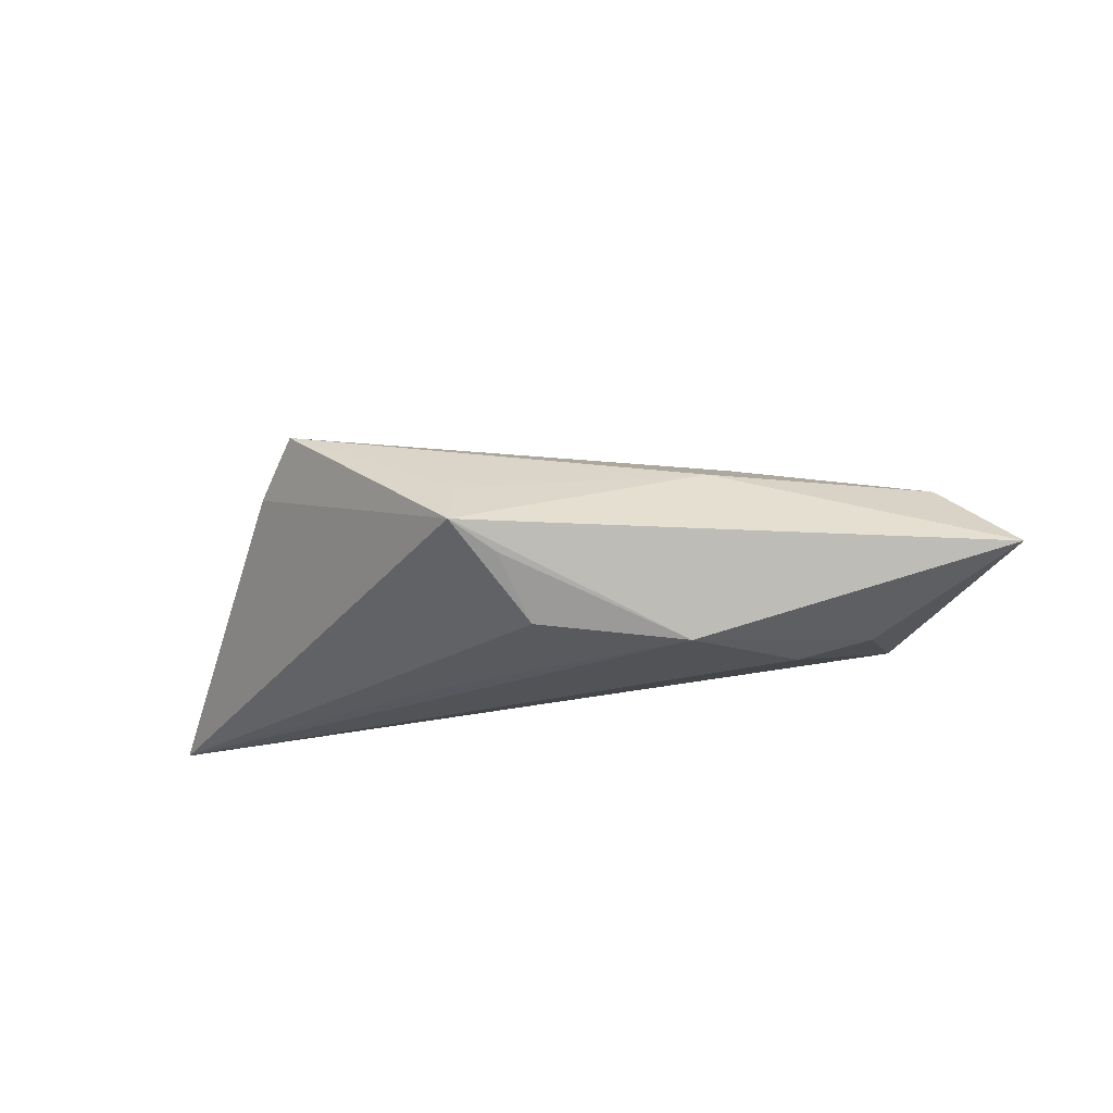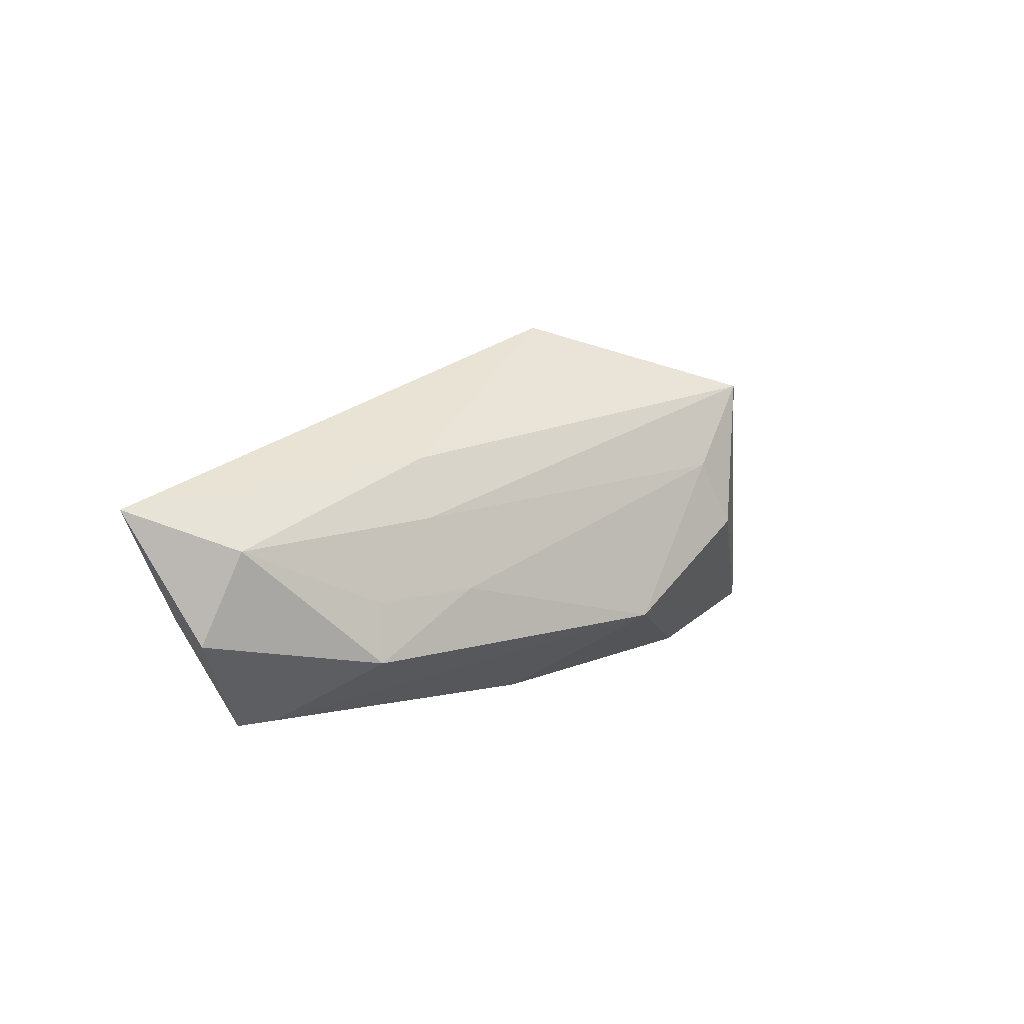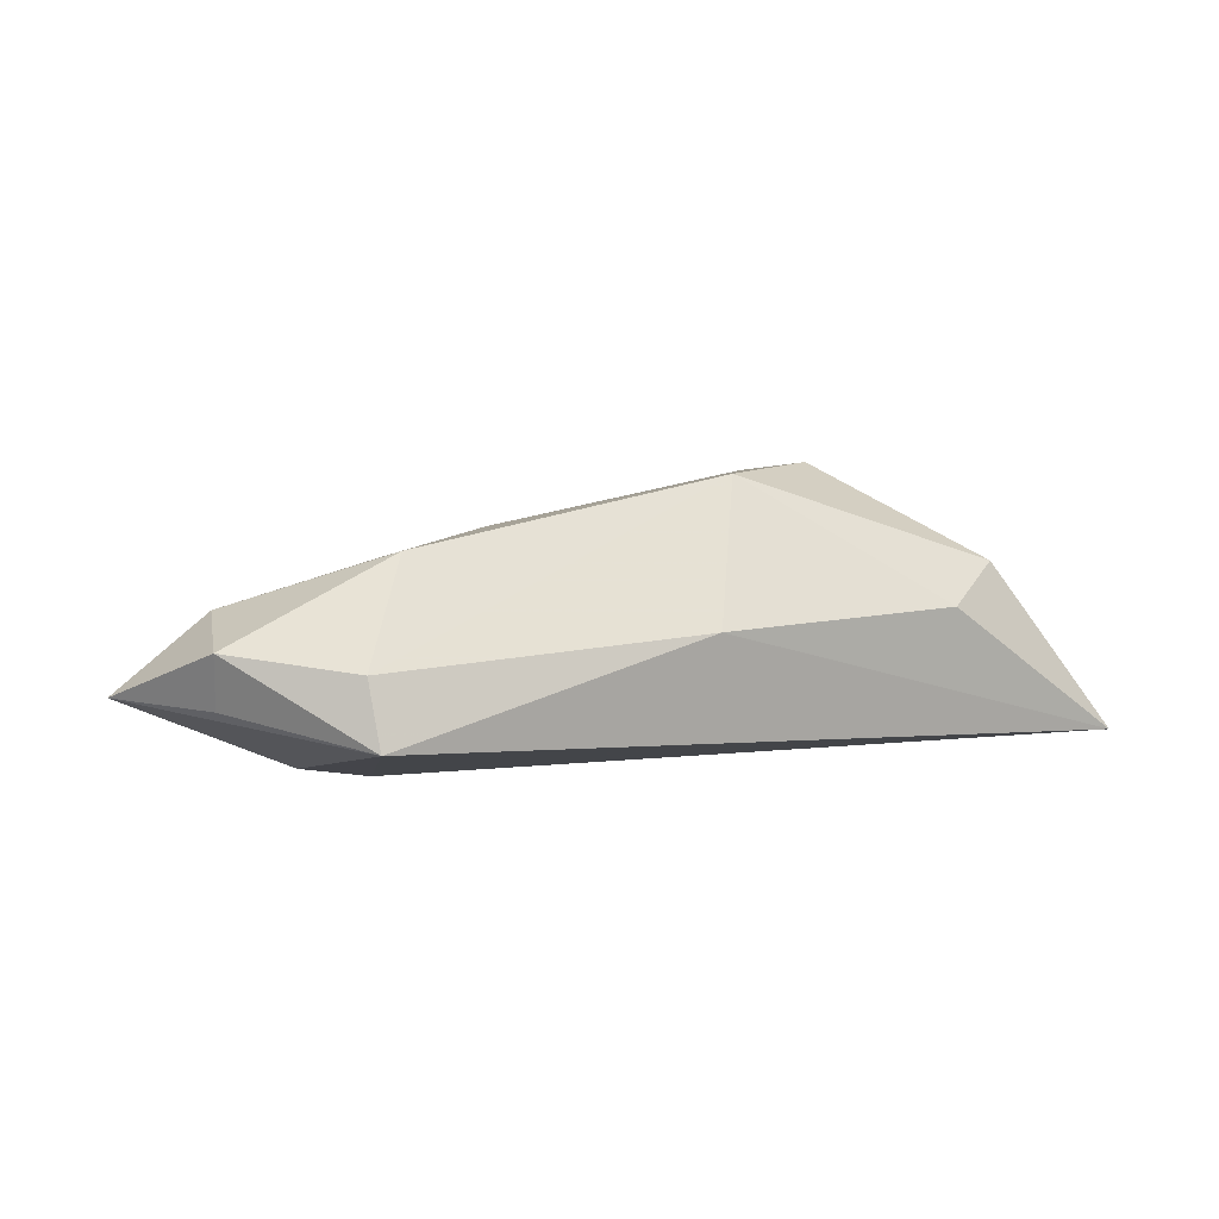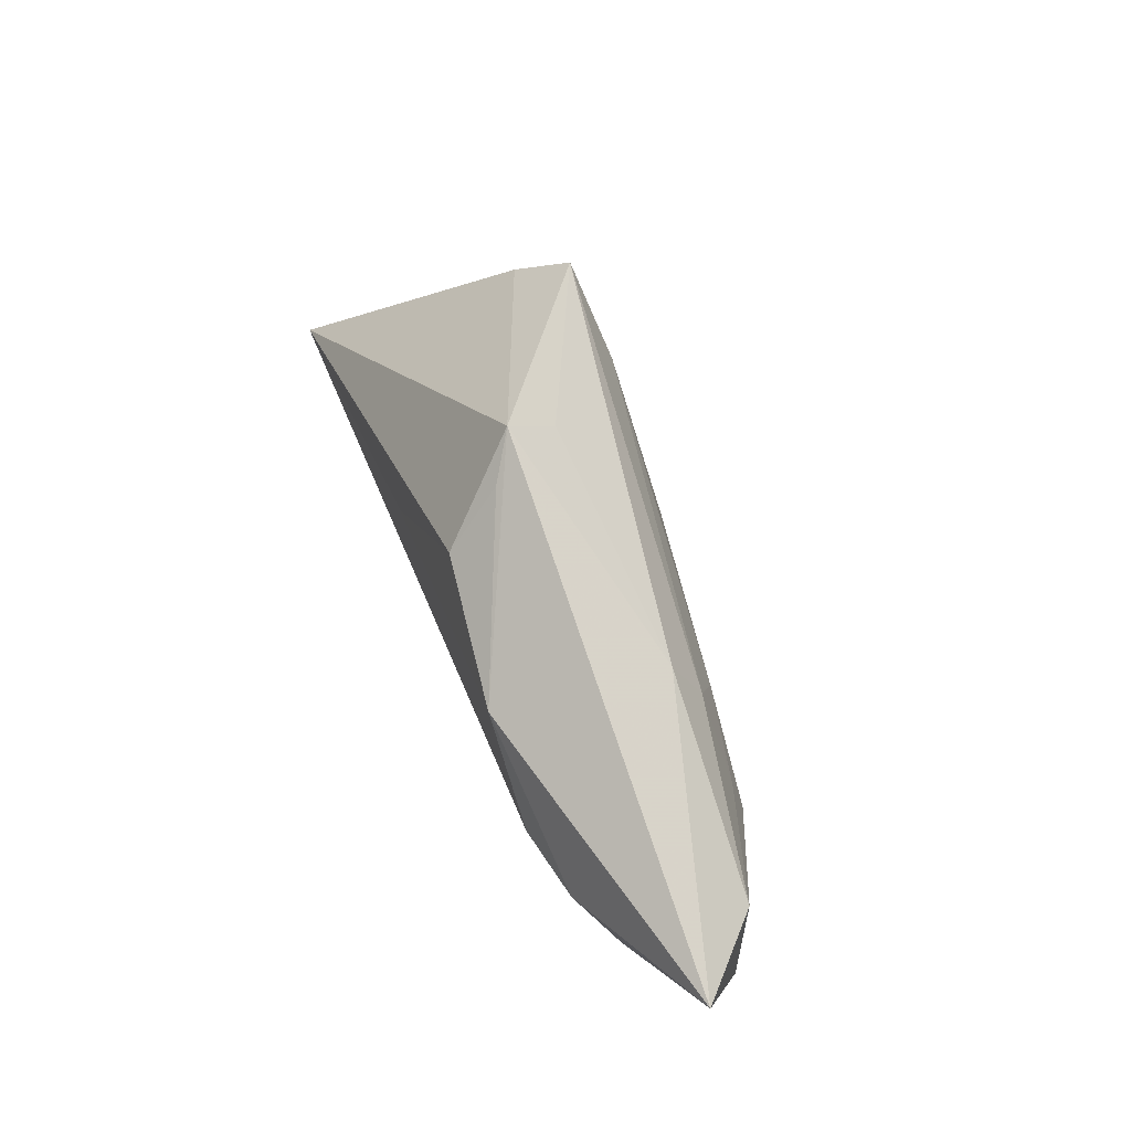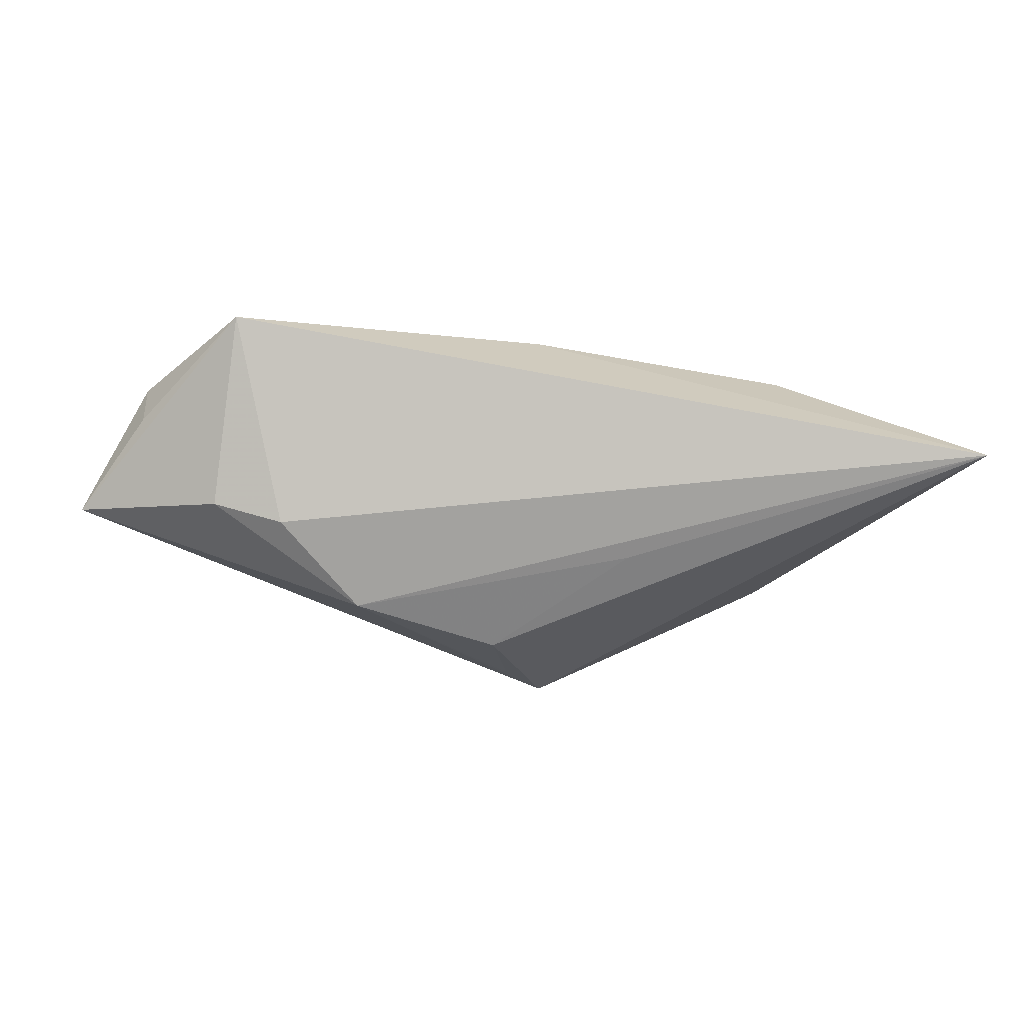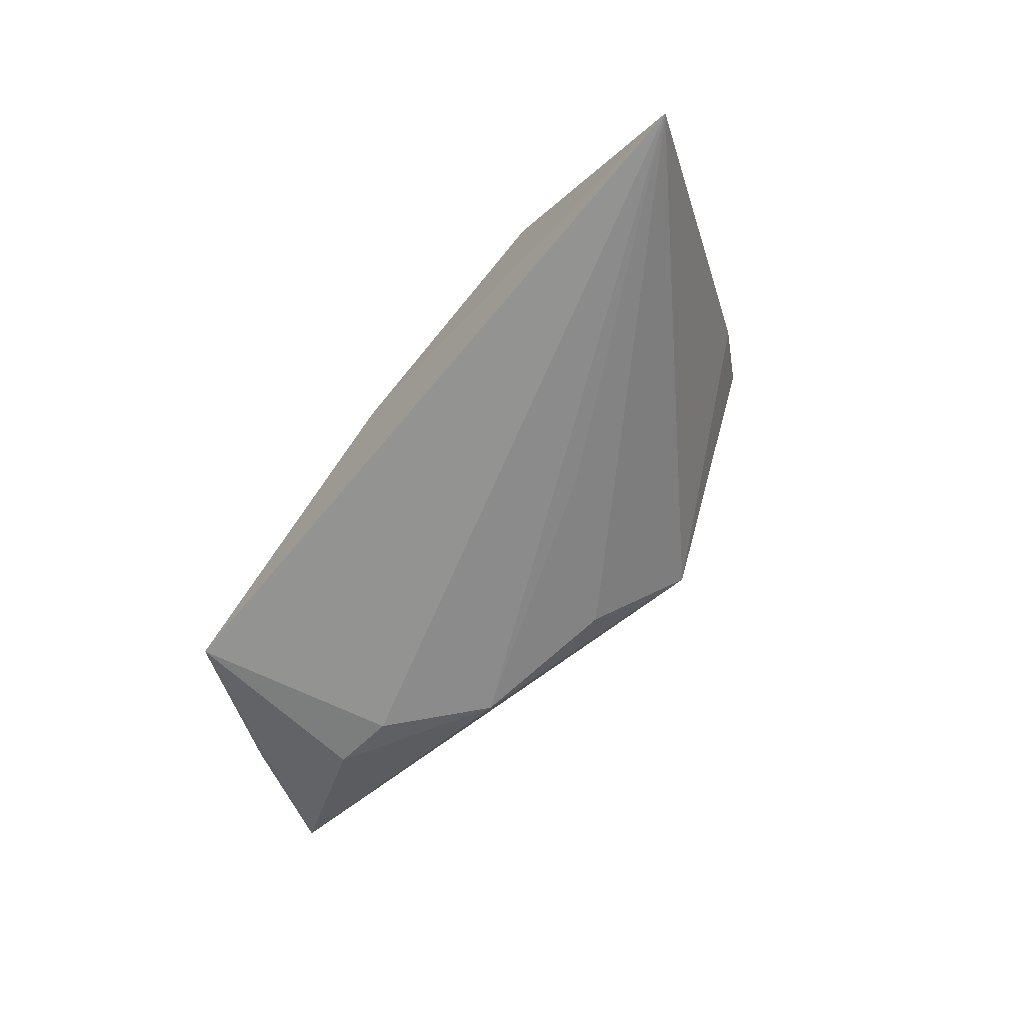
<metadata>
{"format":"obj","ext":"obj","renderer":"f3d","projection":"perspective","resolution":1024,"background":"white","views":[{"elev":-21.8,"azim":-168.2,"up":"+Z"},{"elev":11.8,"azim":-45.5,"up":"+Y"},{"elev":8.9,"azim":-31.6,"up":"+Z"},{"elev":64.7,"azim":-111.2,"up":"+Y"},{"elev":-72.5,"azim":-10.0,"up":"+Z"},{"elev":-63.9,"azim":51.5,"up":"+Z"}]}
</metadata>
<code>
v 0.03273 -0.02028 0.003122
v -0.02204 0.01524 0.007224
v -0.02395 0.008213 0.01066
v 0.02231 0.009904 0.01746
v -0.04967 0.007322 0.005764
v 0.008254 0.02404 0.004345
v -0.01971 0.01574 -0.01476
v 0.04315 -0.01423 0.007214
v -0.04082 0.005461 -0.01268
v -0.05994 0.01251 -0.003805
v -0.01999 -0.0009749 0.01401
v 0.05899 -0.0196 -0.01476
v -0.04215 -0.01628 0.001542
v 0.007799 0.02883 -0.0018
v -0.0009819 -0.02028 0.002966
v 0.002472 0.02564 -0.005258
v 0.03167 0.01991 0.01531
v -0.03155 0.005758 -0.01476
v -0.03405 -0.008205 0.01295
v -0.0005359 0.01911 -0.01247
v -0.05392 -0.004098 0.003102
v -0.04194 -0.0189 -0.006387
v 0.02632 0.00142 0.01897
v 0.03752 0.013 0.009887
v -0.03299 -0.001014 0.01145
v 0.008179 -0.008895 0.0192
v 0.01506 0.002774 -0.01438
v -0.05302 -0.001841 -0.003665
f 14 7 10
f 10 7 9
f 9 22 10
f 26 8 23
f 23 8 17
f 15 22 12
f 20 14 12
f 12 14 24
f 24 14 17
f 24 8 12
f 17 8 24
f 17 14 6
f 2 3 17
f 17 6 2
f 2 14 10
f 2 6 14
f 17 3 4
f 26 23 4
f 4 23 17
f 5 2 10
f 3 2 5
f 10 21 5
f 5 21 19
f 18 7 12
f 18 9 7
f 12 22 18
f 22 9 18
f 1 8 26
f 26 15 1
f 12 8 1
f 1 15 12
f 22 15 13
f 13 21 22
f 19 21 13
f 26 19 13
f 13 15 26
f 12 7 27
f 27 20 12
f 7 20 27
f 7 14 16
f 16 20 7
f 14 20 16
f 11 4 3
f 11 19 26
f 26 4 11
f 10 22 28
f 28 21 10
f 22 21 28
f 25 5 19
f 19 11 25
f 3 5 25
f 25 11 3

</code>
